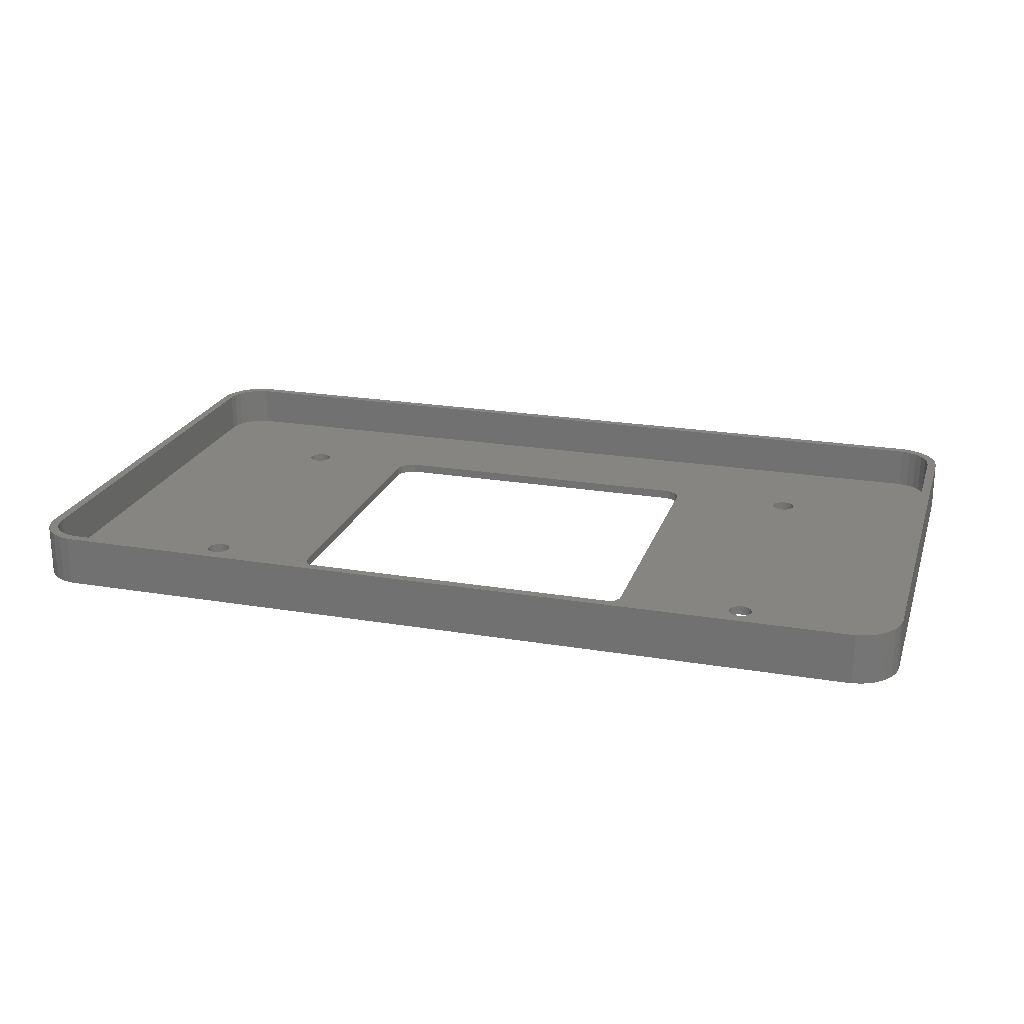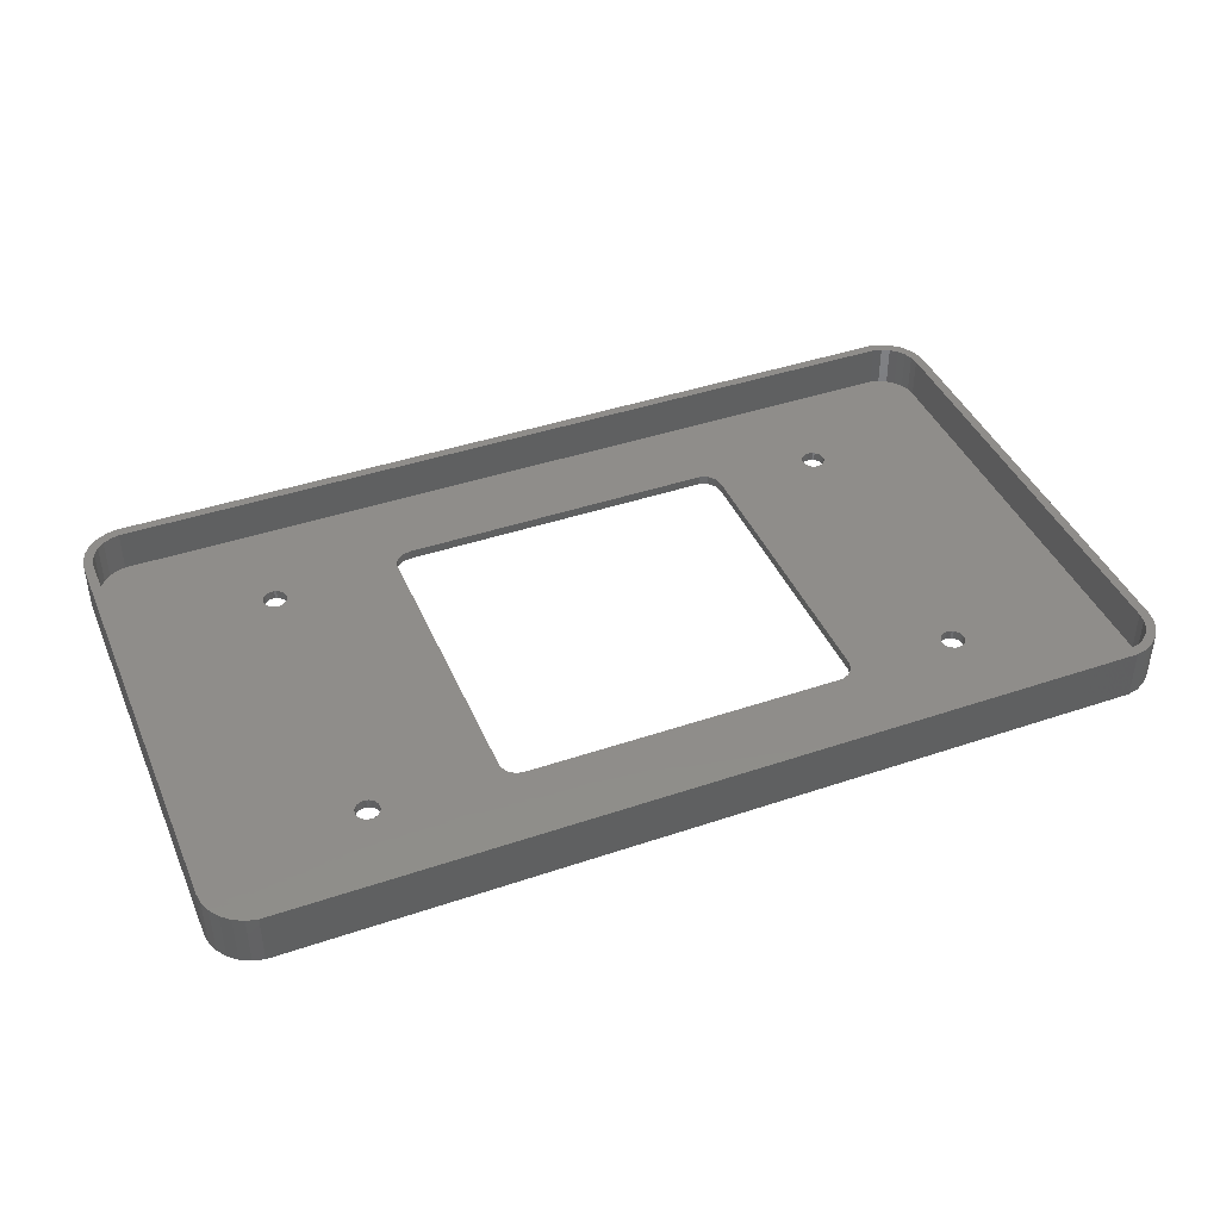
<metadata>
{"format":"stl","ext":"stl","renderer":"f3d","projection":"perspective","resolution":1024,"background":"white","views":[{"elev":22.1,"azim":-163.7,"up":"+Z"},{"elev":41.9,"azim":-22.2,"up":"+Z"}]}
</metadata>
<code>
# stl→obj: 400 verts, 816 faces
v 38.5 26 0
v 38.45 26.49 2
v 38.45 26.49 0
v 38.5 26 2
v 33.5 26 2
v 33.55 26.49 0
v 33.55 26.49 2
v 33.5 26 0
v 36 28.5 0
v 36.49 28.45 2
v 36 28.5 2
v 36.49 28.45 0
v 36 23.5 0
v 35.51 23.55 2
v 36 23.5 2
v 35.51 23.55 0
v 38.08 27.39 0
v 37.77 27.77 2
v 37.77 27.77 0
v 38.08 27.39 2
v 34.23 27.77 0
v 34.61 28.08 2
v 34.23 27.77 2
v 34.61 28.08 0
v 35.04 28.31 0
v 35.51 28.45 2
v 35.04 28.31 2
v 35.51 28.45 0
v 37.77 24.23 0
v 37.39 23.92 2
v 37.77 24.23 2
v 37.39 23.92 0
v 38.31 26.96 0
v 38.31 26.96 2
v 36.96 28.31 0
v 37.39 28.08 2
v 36.96 28.31 2
v 37.39 28.08 0
v 33.69 26.96 2
v 33.92 27.39 0
v 33.92 27.39 2
v 33.69 26.96 0
v 38.45 25.51 0
v 38.45 25.51 2
v 36.49 23.55 0
v 36.49 23.55 2
v 36.96 23.69 2
v 36.96 23.69 0
v 34.61 23.92 0
v 34.23 24.23 2
v 34.61 23.92 2
v 34.23 24.23 0
v 35.04 23.69 2
v 35.04 23.69 0
v 33.92 24.61 2
v 33.69 25.04 0
v 33.69 25.04 2
v 33.92 24.61 0
v 33.55 25.51 2
v 33.55 25.51 0
v 38.08 24.61 2
v 38.08 24.61 0
v 38.31 25.04 0
v 38.31 25.04 2
v 164.5 26 0
v 164.5 26.49 2
v 164.5 26.49 0
v 164.5 26 2
v 161.5 28.45 0
v 162 28.5 2
v 161.5 28.45 2
v 162 28.5 0
v 162.5 23.55 0
v 162 23.5 2
v 162.5 23.55 2
v 162 23.5 0
v 163.4 28.08 0
v 163.8 27.77 2
v 163.4 28.08 2
v 163.8 27.77 0
v 159.9 27.39 2
v 160.2 27.77 0
v 160.2 27.77 2
v 159.9 27.39 0
v 160.6 28.08 0
v 161 28.31 2
v 160.6 28.08 2
v 161 28.31 0
v 164.3 25.04 0
v 164.5 25.51 2
v 164.5 25.51 0
v 164.3 25.04 2
v 164.3 26.96 0
v 164.1 27.39 2
v 164.1 27.39 0
v 164.3 26.96 2
v 162.5 28.45 0
v 163 28.31 2
v 162.5 28.45 2
v 163 28.31 0
v 159.5 26.49 2
v 159.7 26.96 0
v 159.7 26.96 2
v 159.5 26.49 0
v 159.5 26 2
v 159.5 26 0
v 163 23.69 0
v 163 23.69 2
v 159.5 25.51 2
v 159.5 25.51 0
v 164.1 24.61 0
v 164.1 24.61 2
v 160.2 24.23 2
v 159.9 24.61 0
v 159.9 24.61 2
v 160.2 24.23 0
v 159.7 25.04 2
v 159.7 25.04 0
v 163.8 24.23 0
v 163.4 23.92 2
v 163.8 24.23 2
v 163.4 23.92 0
v 161.5 23.55 2
v 161.5 23.55 0
v 161 23.69 0
v 160.6 23.92 2
v 161 23.69 2
v 160.6 23.92 0
v 38.5 91 0
v 38.45 91.49 2
v 38.45 91.49 0
v 38.5 91 2
v 35.51 93.45 0
v 36 93.5 2
v 35.51 93.45 2
v 36 93.5 0
v 36.49 88.55 0
v 36 88.5 2
v 36.49 88.55 2
v 36 88.5 0
v 37.39 93.08 0
v 37.77 92.77 2
v 37.39 93.08 2
v 37.77 92.77 0
v 33.92 92.39 2
v 34.23 92.77 0
v 34.23 92.77 2
v 33.92 92.39 0
v 34.61 93.08 0
v 35.04 93.31 2
v 34.61 93.08 2
v 35.04 93.31 0
v 37.77 89.23 0
v 38.08 89.61 2
v 38.08 89.61 0
v 37.77 89.23 2
v 38.31 90.04 2
v 38.31 90.04 0
v 38.31 91.96 0
v 38.08 92.39 2
v 38.08 92.39 0
v 38.31 91.96 2
v 36.49 93.45 0
v 36.96 93.31 2
v 36.49 93.45 2
v 36.96 93.31 0
v 33.55 91.49 2
v 33.69 91.96 0
v 33.69 91.96 2
v 33.55 91.49 0
v 33.5 91 2
v 33.5 91 0
v 36.96 88.69 0
v 36.96 88.69 2
v 37.39 88.92 2
v 37.39 88.92 0
v 35.04 88.69 0
v 34.61 88.92 2
v 35.04 88.69 2
v 34.61 88.92 0
v 35.51 88.55 2
v 35.51 88.55 0
v 34.23 89.23 2
v 33.92 89.61 0
v 33.92 89.61 2
v 34.23 89.23 0
v 33.69 90.04 2
v 33.55 90.51 0
v 33.55 90.51 2
v 33.69 90.04 0
v 38.45 90.51 2
v 38.45 90.51 0
v 164.5 91 0
v 164.5 91.49 2
v 164.5 91.49 0
v 164.5 91 2
v 161.5 93.45 0
v 162 93.5 2
v 161.5 93.45 2
v 162 93.5 0
v 163.4 93.08 0
v 163.8 92.77 2
v 163.4 93.08 2
v 163.8 92.77 0
v 159.9 92.39 2
v 160.2 92.77 0
v 160.2 92.77 2
v 159.9 92.39 0
v 160.6 93.08 0
v 161 93.31 2
v 160.6 93.08 2
v 161 93.31 0
v 163.8 89.23 0
v 164.1 89.61 2
v 164.1 89.61 0
v 163.8 89.23 2
v 164.3 91.96 0
v 164.1 92.39 2
v 164.1 92.39 0
v 164.3 91.96 2
v 162.5 93.45 0
v 163 93.31 2
v 162.5 93.45 2
v 163 93.31 0
v 159.5 91.49 2
v 159.7 91.96 0
v 159.7 91.96 2
v 159.5 91.49 0
v 159.5 91 2
v 159.5 91 0
v 164.5 90.51 0
v 164.5 90.51 2
v 163 88.69 0
v 162.5 88.55 2
v 163 88.69 2
v 162.5 88.55 0
v 163.4 88.92 2
v 163.4 88.92 0
v 161 88.69 0
v 160.6 88.92 2
v 161 88.69 2
v 160.6 88.92 0
v 162 88.5 0
v 161.5 88.55 2
v 162 88.5 2
v 161.5 88.55 0
v 160.2 89.23 2
v 159.9 89.61 0
v 159.9 89.61 2
v 160.2 89.23 0
v 159.7 90.04 2
v 159.5 90.51 0
v 159.5 90.51 2
v 159.7 90.04 0
v 164.3 90.04 0
v 164.3 90.04 2
v 192.7 1.758 0
v 194.5 3.359 11
v 192.7 1.758 11
v 194.5 3.359 0
v 188.2 114.9 0
v 8.793 114.9 11
v 188.2 114.9 11
v 8.793 114.9 0
v 190.6 0.6361 0
v 190.6 0.6361 11
v 195.9 5.346 0
v 195.9 5.346 11
v 4.311 1.758 0
v 6.449 0.6361 11
v 4.311 1.758 11
v 6.449 0.6361 0
v 197 9.879 11
v 197 105.1 0
v 197 105.1 11
v 197 9.879 0
v 196.7 7.603 0
v 196.7 7.603 11
v 188.2 0.05833 0
v 188.2 0.05833 11
v 0.2763 7.603 0
v 0 9.879 11
v 0 9.879 0
v 0.2763 7.603 11
v 194.8 106.9 11
v 196.7 107.4 11
v 195 105 11
v 195.9 109.7 11
v 195 10 11
v 194.8 8.085 11
v 194.1 108.7 11
v 194.5 111.6 11
v 193 110.3 11
v 192.7 113.2 11
v 191.5 111.6 11
v 190.6 114.4 11
v 189.8 112.5 11
v 188 112.9 11
v 9.036 112.9 11
v 7.163 112.5 11
v 6.449 114.4 11
v 5.455 111.6 11
v 4.311 113.2 11
v 4.012 110.3 11
v 2.504 111.6 11
v 2.916 108.7 11
v 1.132 109.7 11
v 2.232 106.9 11
v 0 105.1 11
v 0.2763 107.4 11
v 194.1 6.282 11
v 193 4.695 11
v 191.5 3.416 11
v 189.8 2.52 11
v 188 2.058 11
v 9.036 2.058 11
v 8.793 0.05833 11
v 7.163 2.52 11
v 5.455 3.416 11
v 4.012 4.695 11
v 2.504 3.359 11
v 2.916 6.282 11
v 1.132 5.346 11
v 2.232 8.085 11
v 2 10 11
v 2 105 11
v 2.504 3.359 0
v 1.132 5.346 0
v 6.449 114.4 0
v 4.311 113.2 0
v 8.793 0.05833 0
v 0 105.1 0
v 63.12 27.04 0
v 139 28 0
v 139 91 0
v 196.7 107.4 0
v 195.9 109.7 0
v 194.5 111.6 0
v 135.5 24.03 0
v 137.3 24.71 0
v 138.5 26.14 0
v 67.48 24.03 0
v 64.01 25.35 0
v 65.58 24.26 0
v 192.7 113.2 0
v 190.6 114.4 0
v 137.3 94.29 0
v 138.5 92.86 0
v 135.5 94.97 0
v 67.48 94.97 0
v 65.58 94.74 0
v 63.12 91.96 0
v 64.01 93.65 0
v 2.504 111.6 0
v 1.132 109.7 0
v 0.2763 107.4 0
v 194.8 106.9 2
v 194.1 108.7 2
v 193 110.3 2
v 191.5 111.6 2
v 2.916 6.282 2
v 4.012 4.695 2
v 2.232 106.9 2
v 2 105 2
v 5.455 3.416 2
v 195 10 2
v 195 105 2
v 188 2.058 2
v 9.036 2.058 2
v 2 10 2
v 194.1 6.282 2
v 194.8 8.085 2
v 193 4.695 2
v 191.5 3.416 2
v 63.12 91.96 2
v 63.12 27.04 2
v 139 91 2
v 139 28 2
v 188 112.9 2
v 189.8 112.5 2
v 135.5 94.97 2
v 137.3 94.29 2
v 138.5 92.86 2
v 67.48 94.97 2
v 9.036 112.9 2
v 64.01 93.65 2
v 65.58 94.74 2
v 189.8 2.52 2
v 137.3 24.71 2
v 138.5 26.14 2
v 135.5 24.03 2
v 67.48 24.03 2
v 65.58 24.26 2
v 64.01 25.35 2
v 7.163 112.5 2
v 5.455 111.6 2
v 4.012 110.3 2
v 7.163 2.52 2
v 2.916 108.7 2
v 2.232 8.085 2
f 1 2 3
f 2 1 4
f 5 6 7
f 6 5 8
f 9 10 11
f 10 9 12
f 13 14 15
f 14 13 16
f 17 18 19
f 18 17 20
f 21 22 23
f 22 21 24
f 25 26 27
f 26 25 28
f 29 30 31
f 30 29 32
f 33 20 17
f 20 33 34
f 3 34 33
f 34 3 2
f 35 36 37
f 36 35 38
f 12 37 10
f 37 12 35
f 38 18 36
f 18 38 19
f 39 40 41
f 40 39 42
f 41 21 23
f 21 41 40
f 7 42 39
f 42 7 6
f 24 27 22
f 27 24 25
f 28 11 26
f 11 28 9
f 43 4 1
f 4 43 44
f 45 15 46
f 15 45 13
f 32 47 30
f 47 32 48
f 49 50 51
f 50 49 52
f 16 53 14
f 53 16 54
f 55 56 57
f 56 55 58
f 50 58 55
f 58 50 52
f 59 8 5
f 8 59 60
f 48 46 47
f 46 48 45
f 29 61 62
f 61 29 31
f 54 51 53
f 51 54 49
f 57 60 59
f 60 57 56
f 63 44 43
f 44 63 64
f 62 64 63
f 64 62 61
f 65 66 67
f 66 65 68
f 69 70 71
f 70 69 72
f 73 74 75
f 74 73 76
f 77 78 79
f 78 77 80
f 81 82 83
f 82 81 84
f 85 86 87
f 86 85 88
f 89 90 91
f 90 89 92
f 93 94 95
f 94 93 96
f 67 96 93
f 96 67 66
f 95 78 80
f 78 95 94
f 97 98 99
f 98 97 100
f 72 99 70
f 99 72 97
f 100 79 98
f 79 100 77
f 101 102 103
f 102 101 104
f 103 84 81
f 84 103 102
f 105 104 101
f 104 105 106
f 82 87 83
f 87 82 85
f 88 71 86
f 71 88 69
f 91 68 65
f 68 91 90
f 107 75 108
f 75 107 73
f 109 106 105
f 106 109 110
f 111 92 89
f 92 111 112
f 113 114 115
f 114 113 116
f 117 110 109
f 110 117 118
f 119 120 121
f 120 119 122
f 122 108 120
f 108 122 107
f 76 123 74
f 123 76 124
f 125 126 127
f 126 125 128
f 124 127 123
f 127 124 125
f 128 113 126
f 113 128 116
f 115 118 117
f 118 115 114
f 119 112 111
f 112 119 121
f 129 130 131
f 130 129 132
f 133 134 135
f 134 133 136
f 137 138 139
f 138 137 140
f 141 142 143
f 142 141 144
f 145 146 147
f 146 145 148
f 149 150 151
f 150 149 152
f 153 154 155
f 154 153 156
f 155 157 158
f 157 155 154
f 159 160 161
f 160 159 162
f 131 162 159
f 162 131 130
f 161 142 144
f 142 161 160
f 163 164 165
f 164 163 166
f 136 165 134
f 165 136 163
f 166 143 164
f 143 166 141
f 167 168 169
f 168 167 170
f 169 148 145
f 148 169 168
f 171 170 167
f 170 171 172
f 146 151 147
f 151 146 149
f 152 135 150
f 135 152 133
f 173 139 174
f 139 173 137
f 153 175 156
f 175 153 176
f 177 178 179
f 178 177 180
f 140 181 138
f 181 140 182
f 183 184 185
f 184 183 186
f 187 188 189
f 188 187 190
f 189 172 171
f 172 189 188
f 176 174 175
f 174 176 173
f 158 191 192
f 191 158 157
f 192 132 129
f 132 192 191
f 182 179 181
f 179 182 177
f 180 183 178
f 183 180 186
f 185 190 187
f 190 185 184
f 193 194 195
f 194 193 196
f 197 198 199
f 198 197 200
f 201 202 203
f 202 201 204
f 205 206 207
f 206 205 208
f 209 210 211
f 210 209 212
f 213 214 215
f 214 213 216
f 217 218 219
f 218 217 220
f 195 220 217
f 220 195 194
f 219 202 204
f 202 219 218
f 221 222 223
f 222 221 224
f 200 223 198
f 223 200 221
f 224 203 222
f 203 224 201
f 225 226 227
f 226 225 228
f 227 208 205
f 208 227 226
f 229 228 225
f 228 229 230
f 206 211 207
f 211 206 209
f 212 199 210
f 199 212 197
f 231 196 193
f 196 231 232
f 233 234 235
f 234 233 236
f 213 237 216
f 237 213 238
f 239 240 241
f 240 239 242
f 243 244 245
f 244 243 246
f 247 248 249
f 248 247 250
f 242 247 240
f 247 242 250
f 251 252 253
f 252 251 254
f 253 230 229
f 230 253 252
f 238 235 237
f 235 238 233
f 255 232 231
f 232 255 256
f 215 256 255
f 256 215 214
f 246 241 244
f 241 246 239
f 236 245 234
f 245 236 243
f 249 254 251
f 254 249 248
f 257 258 259
f 258 257 260
f 261 262 263
f 262 261 264
f 265 259 266
f 259 265 257
f 258 267 268
f 267 258 260
f 269 270 271
f 270 269 272
f 273 274 275
f 274 273 276
f 268 277 278
f 277 268 267
f 279 266 280
f 266 279 265
f 281 282 283
f 282 281 284
f 285 275 286
f 275 287 273
f 285 286 288
f 289 273 287
f 290 273 289
f 275 285 287
f 291 288 292
f 288 291 285
f 292 293 291
f 294 293 292
f 294 295 293
f 296 295 294
f 296 297 295
f 263 297 296
f 263 298 297
f 263 299 298
f 262 299 263
f 262 300 299
f 301 300 262
f 301 302 300
f 303 302 301
f 303 304 302
f 305 304 303
f 304 305 306
f 307 306 305
f 306 307 308
f 309 308 310
f 310 308 307
f 273 290 278
f 278 290 268
f 311 268 290
f 268 311 258
f 312 258 311
f 312 259 258
f 313 259 312
f 313 266 259
f 314 266 313
f 314 280 266
f 315 280 314
f 316 280 315
f 316 317 280
f 318 317 316
f 318 270 317
f 319 270 318
f 319 271 270
f 320 271 319
f 321 320 322
f 320 321 271
f 323 322 324
f 282 324 325
f 322 323 321
f 326 309 325
f 308 309 326
f 282 325 309
f 324 282 284
f 324 284 323
f 327 323 328
f 323 327 321
f 329 303 301
f 303 329 330
f 331 280 317
f 280 331 279
f 283 309 332
f 309 283 282
f 33 333 3
f 333 192 129
f 17 333 33
f 333 158 192
f 19 333 17
f 333 155 158
f 38 333 19
f 333 153 155
f 35 333 38
f 333 176 153
f 173 333 35
f 333 173 176
f 12 173 35
f 12 137 173
f 9 137 12
f 9 140 137
f 28 140 9
f 28 182 140
f 25 182 28
f 25 177 182
f 24 177 25
f 24 180 177
f 21 180 24
f 21 186 180
f 332 21 40
f 21 332 186
f 283 40 42
f 186 332 184
f 283 42 6
f 184 332 190
f 283 6 8
f 190 332 188
f 95 276 93
f 274 231 193
f 276 95 274
f 274 255 231
f 80 274 95
f 274 215 255
f 213 274 80
f 274 213 215
f 77 213 80
f 77 238 213
f 100 238 77
f 100 233 238
f 97 233 100
f 97 236 233
f 72 236 97
f 72 243 236
f 69 243 72
f 69 246 243
f 88 246 69
f 88 239 246
f 334 88 85
f 88 334 239
f 334 85 82
f 335 239 334
f 334 82 84
f 239 335 242
f 334 84 102
f 242 335 250
f 334 102 104
f 250 335 248
f 334 104 106
f 248 335 254
f 279 276 277
f 67 276 65
f 279 277 267
f 93 276 67
f 279 267 260
f 195 274 193
f 279 260 257
f 217 274 195
f 279 257 265
f 261 274 217
f 276 279 89
f 274 261 336
f 337 261 338
f 276 91 65
f 276 89 91
f 279 111 89
f 279 119 111
f 279 122 119
f 279 107 122
f 279 73 107
f 279 76 73
f 279 124 76
f 279 125 124
f 339 125 279
f 340 125 339
f 254 335 252
f 110 334 106
f 341 110 118
f 341 118 114
f 340 114 116
f 125 340 128
f 110 341 334
f 114 340 341
f 128 340 116
f 279 342 339
f 331 342 279
f 3 333 1
f 63 333 343
f 32 343 344
f 342 331 344
f 333 43 1
f 333 63 43
f 343 62 63
f 343 29 62
f 343 32 29
f 48 344 331
f 344 48 32
f 48 331 45
f 45 331 13
f 60 283 8
f 56 283 60
f 283 56 331
f 58 331 56
f 52 331 58
f 49 331 52
f 54 331 49
f 16 331 54
f 13 331 16
f 338 261 345
f 345 261 346
f 336 261 337
f 219 261 217
f 204 261 219
f 201 261 204
f 224 261 201
f 221 261 224
f 200 261 221
f 197 261 200
f 347 197 212
f 347 212 209
f 252 335 230
f 230 335 228
f 348 228 335
f 228 348 226
f 226 348 208
f 208 348 206
f 347 206 348
f 206 347 209
f 197 347 349
f 197 349 261
f 350 261 349
f 264 350 351
f 333 129 352
f 131 352 129
f 159 352 131
f 161 352 159
f 352 161 353
f 144 353 161
f 141 353 144
f 353 141 351
f 166 351 141
f 163 351 166
f 351 163 264
f 264 163 136
f 264 136 133
f 40 283 332
f 350 264 261
f 152 264 133
f 149 264 152
f 146 264 149
f 148 264 146
f 168 264 148
f 332 168 170
f 188 332 172
f 283 331 272
f 172 332 170
f 283 272 269
f 168 332 264
f 283 269 327
f 264 332 329
f 283 327 328
f 329 332 330
f 283 328 281
f 330 332 354
f 354 332 355
f 355 332 356
f 327 271 321
f 271 327 269
f 355 305 354
f 305 355 307
f 264 301 262
f 301 264 329
f 330 305 303
f 305 330 354
f 278 276 273
f 276 278 277
f 272 317 270
f 317 272 331
f 332 310 356
f 310 332 309
f 356 307 355
f 307 356 310
f 328 284 281
f 284 328 323
f 346 263 296
f 263 346 261
f 345 296 294
f 296 345 346
f 338 294 292
f 294 338 345
f 288 338 292
f 338 288 337
f 286 337 288
f 337 286 336
f 275 336 286
f 336 275 274
f 357 291 358
f 291 357 285
f 358 293 359
f 293 358 291
f 360 293 295
f 293 360 359
f 320 361 322
f 361 320 362
f 326 363 308
f 363 326 364
f 365 320 319
f 320 365 362
f 366 287 367
f 287 366 289
f 367 285 357
f 285 367 287
f 368 316 315
f 316 368 369
f 325 364 326
f 364 325 370
f 371 290 372
f 290 371 311
f 373 313 312
f 313 373 374
f 154 375 157
f 376 2 4
f 156 375 154
f 376 34 2
f 175 375 156
f 376 20 34
f 375 175 376
f 376 18 20
f 174 376 175
f 376 36 18
f 37 376 174
f 376 37 36
f 139 37 174
f 139 10 37
f 138 10 139
f 138 11 10
f 181 11 138
f 181 26 11
f 179 26 181
f 179 27 26
f 178 27 179
f 178 22 27
f 183 22 178
f 183 23 22
f 364 183 185
f 183 364 23
f 364 185 187
f 23 364 41
f 364 187 189
f 370 41 364
f 364 189 171
f 41 370 39
f 256 367 232
f 367 66 68
f 214 367 256
f 367 96 66
f 216 367 214
f 367 94 96
f 78 367 216
f 367 78 94
f 237 78 216
f 237 79 78
f 235 79 237
f 235 98 79
f 234 98 235
f 234 99 98
f 245 99 234
f 245 70 99
f 244 70 245
f 244 71 70
f 241 71 244
f 241 86 71
f 377 241 240
f 241 378 86
f 377 240 247
f 86 378 87
f 377 247 249
f 87 378 83
f 377 249 251
f 83 378 81
f 377 251 253
f 81 378 103
f 377 253 229
f 103 378 101
f 379 367 357
f 367 68 366
f 379 357 358
f 90 366 68
f 379 358 359
f 92 366 90
f 379 359 360
f 368 366 92
f 379 360 380
f 366 368 372
f 367 379 220
f 372 368 371
f 232 367 196
f 367 194 196
f 367 220 194
f 379 218 220
f 379 202 218
f 379 203 202
f 379 222 203
f 379 223 222
f 379 198 223
f 379 199 198
f 381 199 379
f 382 199 381
f 241 377 378
f 225 377 229
f 383 225 227
f 383 227 205
f 383 205 207
f 382 207 211
f 199 382 210
f 225 383 377
f 207 382 383
f 210 382 211
f 379 384 381
f 385 384 379
f 191 375 132
f 160 375 386
f 143 386 387
f 384 385 387
f 375 130 132
f 375 162 130
f 375 160 162
f 386 142 160
f 386 143 142
f 387 164 143
f 165 387 385
f 387 165 164
f 165 385 134
f 167 364 171
f 169 364 167
f 364 169 385
f 145 385 169
f 147 385 145
f 151 385 147
f 150 385 151
f 135 385 150
f 134 385 135
f 373 368 374
f 374 368 388
f 371 368 373
f 112 368 92
f 121 368 112
f 120 368 121
f 108 368 120
f 75 368 108
f 74 368 75
f 123 368 74
f 127 368 123
f 389 127 126
f 101 378 105
f 105 378 109
f 390 109 378
f 109 390 117
f 117 390 115
f 389 115 390
f 115 389 113
f 113 389 126
f 127 389 391
f 127 391 368
f 392 368 391
f 369 392 393
f 157 375 191
f 44 376 4
f 64 376 44
f 376 64 394
f 61 394 64
f 31 394 61
f 30 394 31
f 394 30 393
f 47 393 30
f 393 47 369
f 369 47 46
f 369 46 15
f 369 15 14
f 39 370 7
f 392 369 368
f 53 369 14
f 51 369 53
f 50 369 51
f 55 369 50
f 57 369 55
f 370 57 59
f 7 370 5
f 364 385 395
f 5 370 59
f 364 395 396
f 57 370 369
f 364 396 397
f 369 370 398
f 364 397 399
f 398 370 365
f 364 399 363
f 365 370 362
f 362 370 361
f 361 370 400
f 324 370 325
f 370 324 400
f 396 300 302
f 300 396 395
f 369 318 316
f 318 369 398
f 398 319 318
f 319 398 365
f 388 315 314
f 315 388 368
f 374 314 313
f 314 374 388
f 372 289 366
f 289 372 290
f 373 311 371
f 311 373 312
f 322 400 324
f 400 322 361
f 385 298 299
f 298 385 379
f 379 297 298
f 297 379 380
f 380 295 297
f 295 380 360
f 308 399 306
f 399 308 363
f 306 397 304
f 397 306 399
f 397 302 304
f 302 397 396
f 395 299 300
f 299 395 385
f 375 353 386
f 353 375 352
f 376 352 375
f 352 376 333
f 394 333 376
f 333 394 343
f 344 394 393
f 394 344 343
f 349 382 381
f 382 349 347
f 340 391 389
f 391 340 339
f 350 381 384
f 381 350 349
f 334 377 335
f 377 334 378
f 348 382 347
f 382 348 383
f 335 383 348
f 383 335 377
f 339 392 391
f 392 339 342
f 342 393 392
f 393 342 344
f 351 384 387
f 384 351 350
f 353 387 386
f 387 353 351
f 341 378 334
f 378 341 390
f 340 390 341
f 390 340 389

</code>
